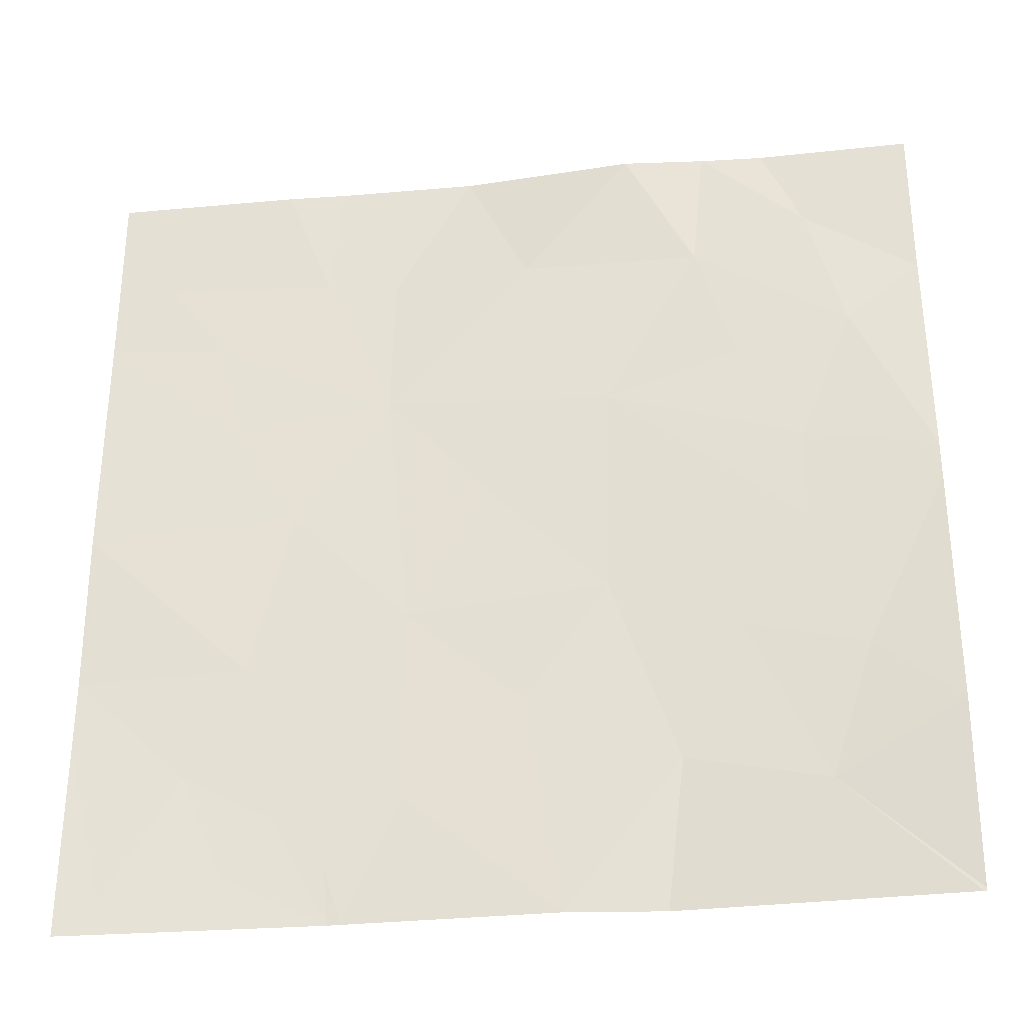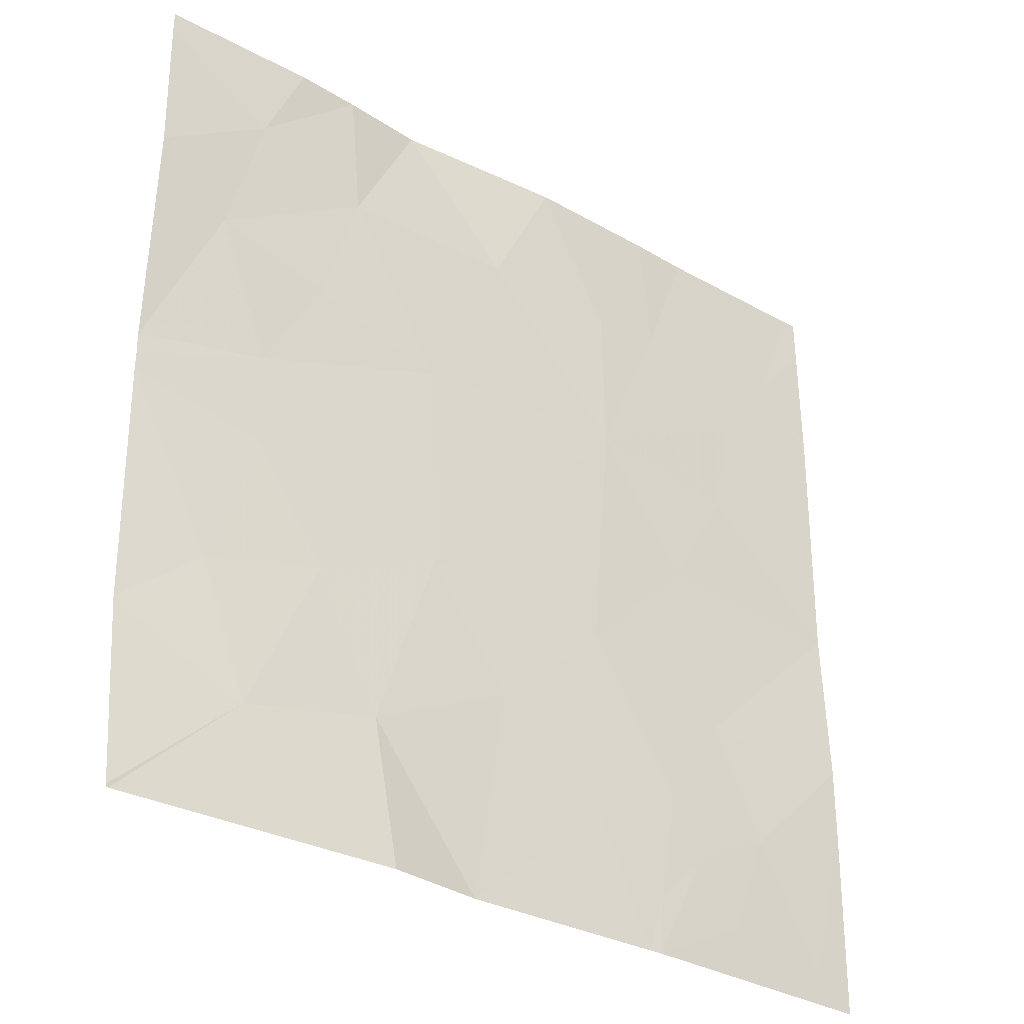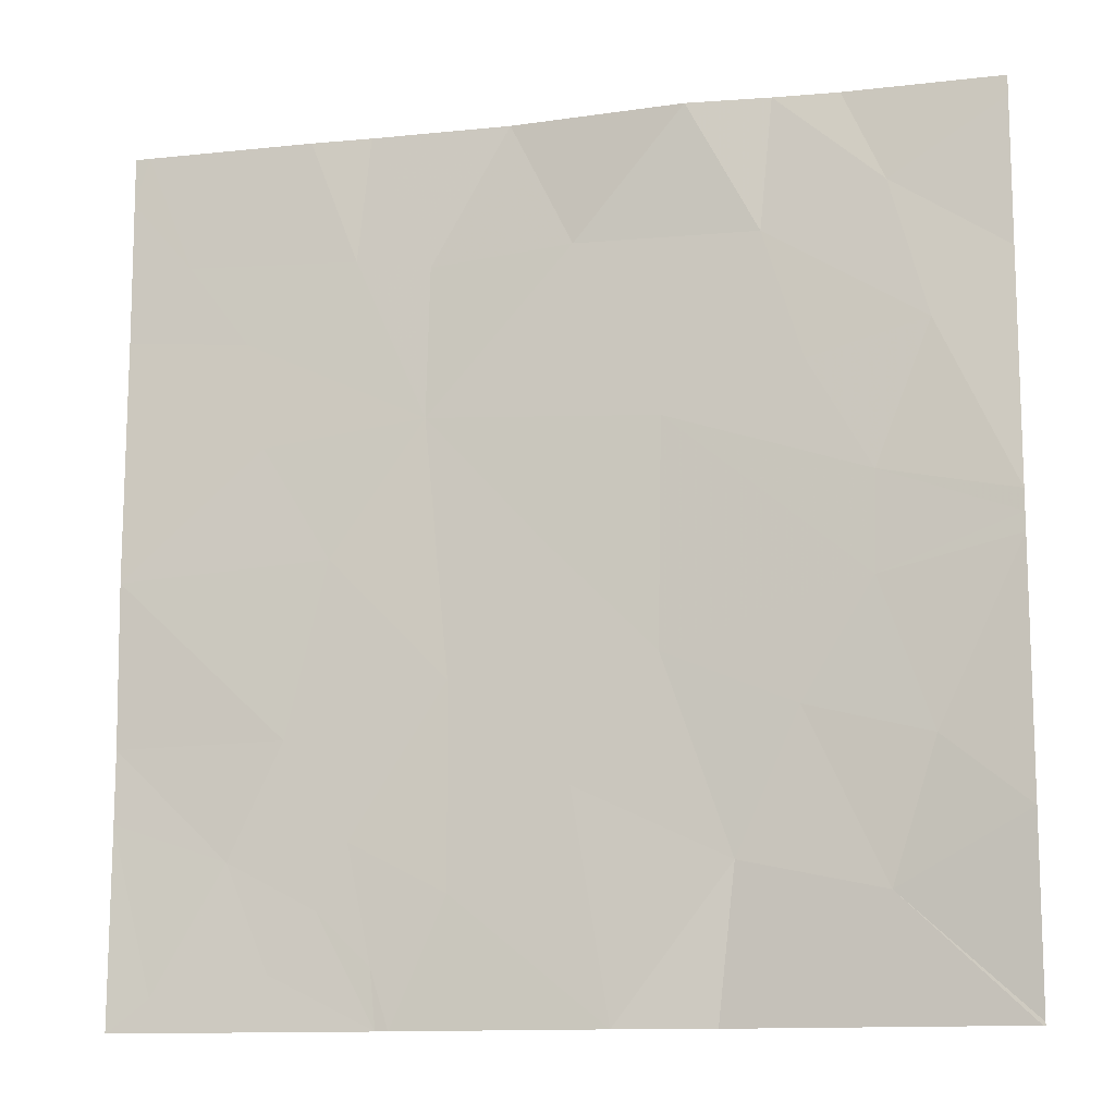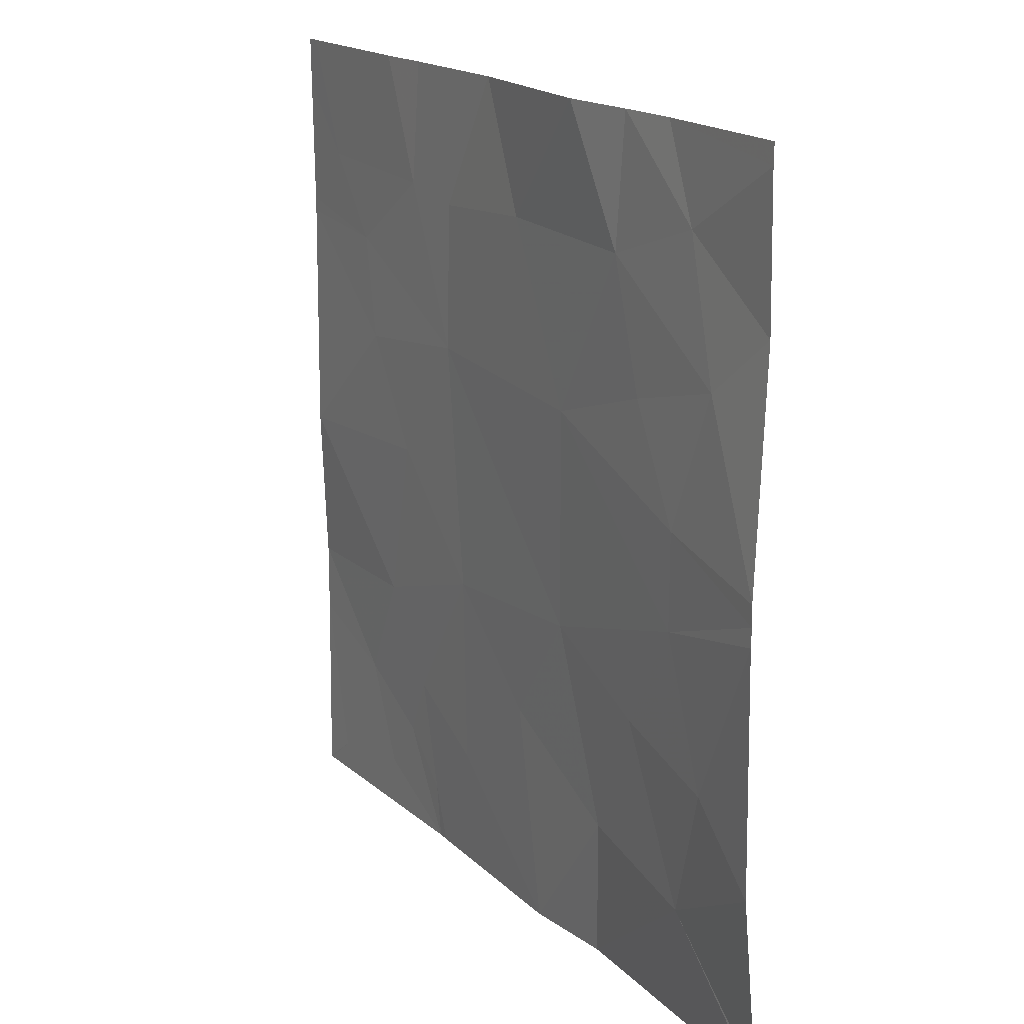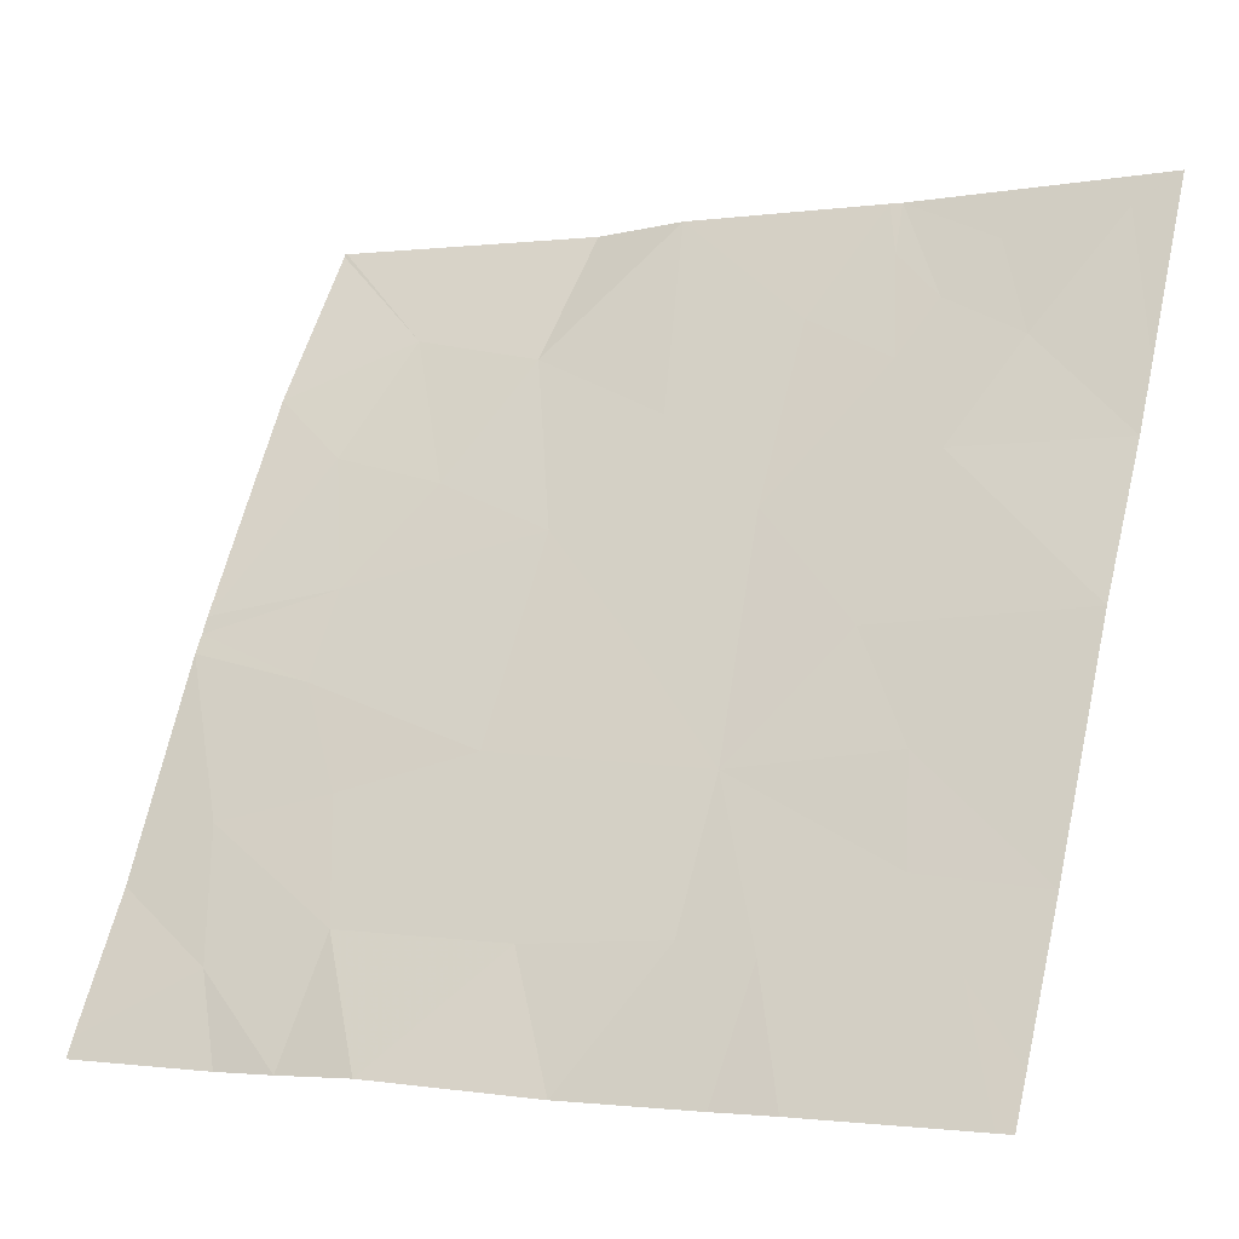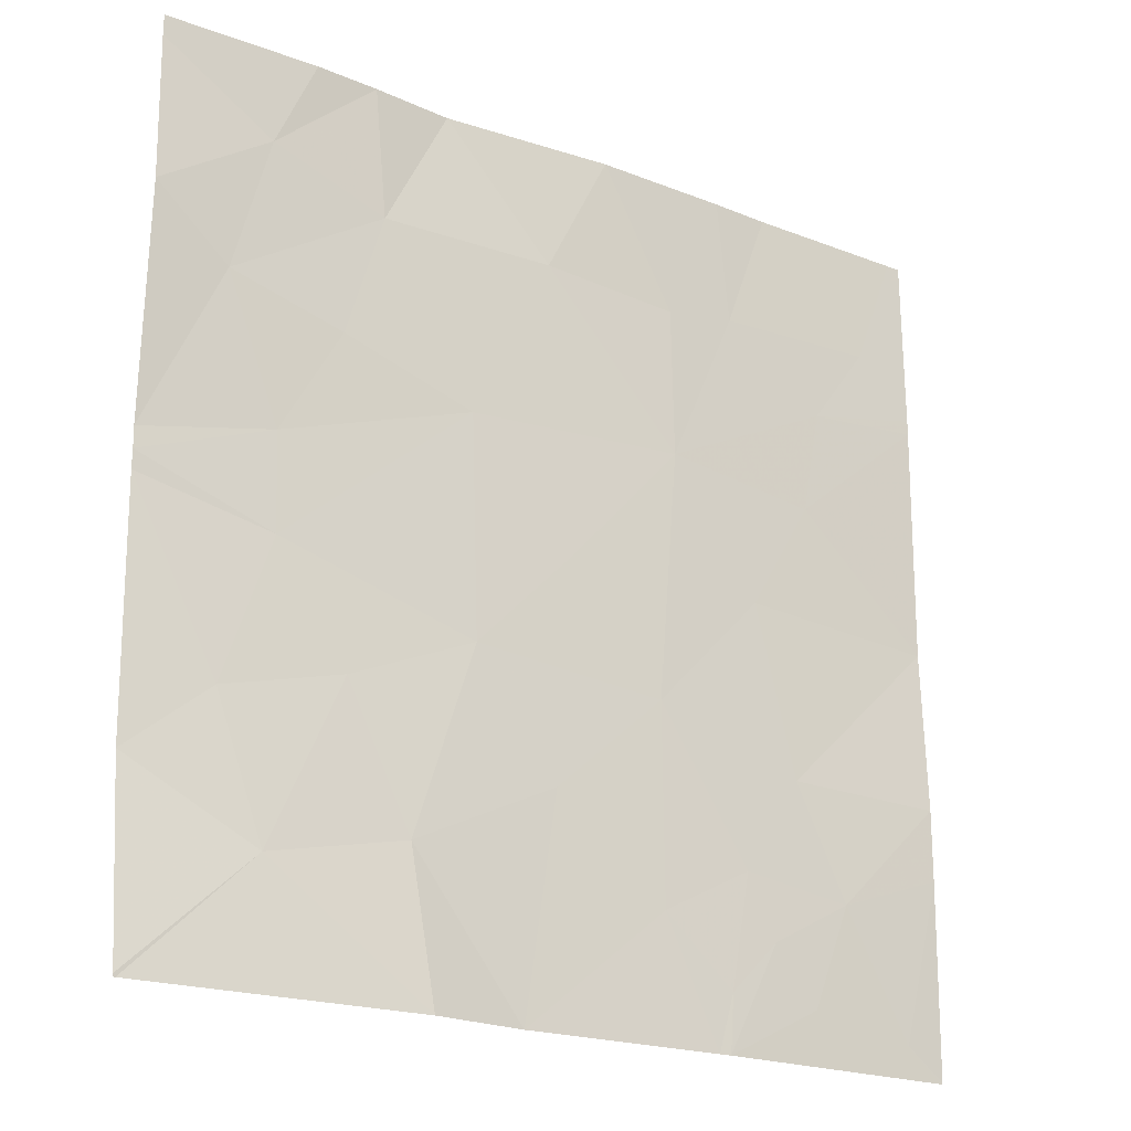
<metadata>
{"format":"obj","ext":"obj","renderer":"f3d","projection":"perspective","resolution":1024,"background":"white","views":[{"elev":-32.0,"azim":-146.3,"up":"+Z"},{"elev":-31.7,"azim":-12.3,"up":"+Z"},{"elev":-12.5,"azim":-139.8,"up":"+Z"},{"elev":17.6,"azim":-94.3,"up":"+Z"},{"elev":63.3,"azim":13.1,"up":"+Y"},{"elev":-20.6,"azim":-9.0,"up":"+Z"}]}
</metadata>
<code>
v -50.92 38.6 -18.54
v -50.68 38.75 -18.54
v -50.88 38.62 -19
v -49.92 39.06 -20.43
v -50.22 38.92 -19.99
v -49.85 39.1 -19.55
v -51.25 38.44 -18.86
v -51.01 38.56 -19.44
v -51.37 38.39 -19.33
v -48.9 39.56 -21.54
v -48.9 39.56 -21.54
v -49.03 39.5 -21.43
v -48.9 39.57 -19.16
v -48.9 39.57 -19.21
v -49.29 39.38 -19.25
v -50.29 38.88 -20.78
v -50.56 38.76 -20.37
v -50.39 38.81 -21.54
v -50.76 38.64 -21.03
v -49.38 39.31 -21.36
v -49.19 39.41 -21.54
v -49.25 39.38 -21
v -50.32 38.89 -18.99
v -50.11 38.97 -18.54
v -50.37 38.87 -18.69
v -49.62 39.2 -20.94
v -49.52 39.24 -21.16
v -50.58 38.76 -19.59
v -49.56 39.25 -20.01
v -48.9 39.58 -20.05
v -49.42 39.3 -20.61
v -49.63 39.21 -18.98
v -49.87 39.1 -19.02
v -51.62 38.28 -20.89
v -51.2 38.43 -21.13
v -51.35 38.39 -20.66
v -50.68 38.63 -21.54
v -48.89 39.56 -20.62
v -51.2 38.48 -19.82
v -49.7 39.14 -21.54
v -49.92 39.05 -21.11
v -48.9 39.58 -18.54
v -48.9 39.58 -18.71
v -48.95 39.56 -18.54
v -51.62 38.29 -20.05
v -49.74 39.12 -21.54
v -49.69 39.15 -21.34
v -51.12 38.49 -18.54
v -51.59 38.23 -21.54
v -51.58 38.23 -21.54
v -51.59 38.23 -21.53
v -48.9 39.57 -19.13
v -49.09 39.48 -18.96
v -49.48 39.29 -18.54
v -51.61 38.26 -19.12
v -51.61 38.27 -18.61
v -51.61 38.27 -18.54
v -49.35 39.35 -19.62
v -51.62 38.29 -19.99
v -51.62 38.29 -19.92
v -51.19 38.48 -20.16
v -50.96 38.57 -20.55
v -49.67 39.19 -18.54
v -48.89 39.56 -20.86
v -48.9 39.56 -21.54
f 3 2 1
f 6 5 4
f 9 3 7
f 9 8 3
f 12 10 11
f 15 14 13
f 17 16 4
f 19 18 16
f 16 17 19
f 22 20 21
f 21 12 22
f 25 23 24
f 22 26 27
f 6 28 5
f 31 30 29
f 29 4 31
f 3 23 2
f 3 28 23
f 33 6 32
f 6 23 28
f 36 34 35
f 19 35 37
f 31 38 30
f 31 22 38
f 6 4 29
f 33 24 23
f 23 6 33
f 25 24 2
f 8 39 28
f 20 40 21
f 4 41 26
f 44 43 42
f 36 45 34
f 47 46 40
f 31 26 22
f 31 4 26
f 19 37 18
f 48 7 1
f 51 49 50
f 34 51 35
f 35 50 37
f 35 51 50
f 53 52 43
f 53 43 44
f 44 54 53
f 56 55 7
f 12 21 10
f 53 13 52
f 48 56 7
f 48 57 56
f 32 6 15
f 15 6 58
f 39 60 59
f 58 29 30
f 58 6 29
f 17 4 5
f 61 39 59
f 61 59 45
f 61 28 39
f 61 17 28
f 62 36 35
f 35 19 62
f 15 13 53
f 9 7 55
f 25 2 23
f 27 47 40
f 27 26 47
f 33 63 24
f 33 32 63
f 17 62 19
f 12 65 64
f 64 22 12
f 41 18 46
f 61 62 17
f 61 45 36
f 36 62 61
f 47 26 41
f 41 46 47
f 3 1 7
f 9 60 39
f 39 8 9
f 8 28 3
f 32 54 63
f 32 53 54
f 32 15 53
f 27 40 20
f 20 22 27
f 41 16 18
f 41 4 16
f 58 30 14
f 14 15 58
f 17 5 28
f 9 55 60
f 22 64 38
f 12 11 65

</code>
